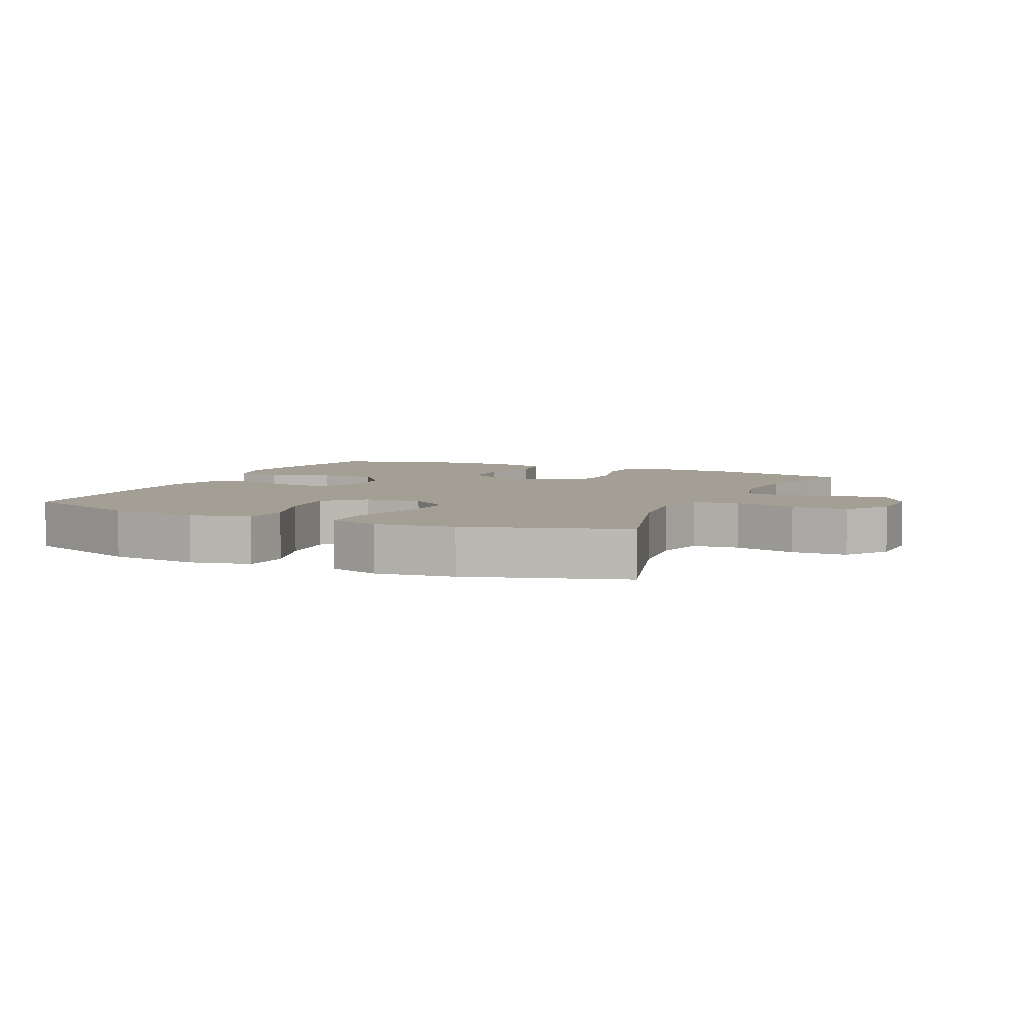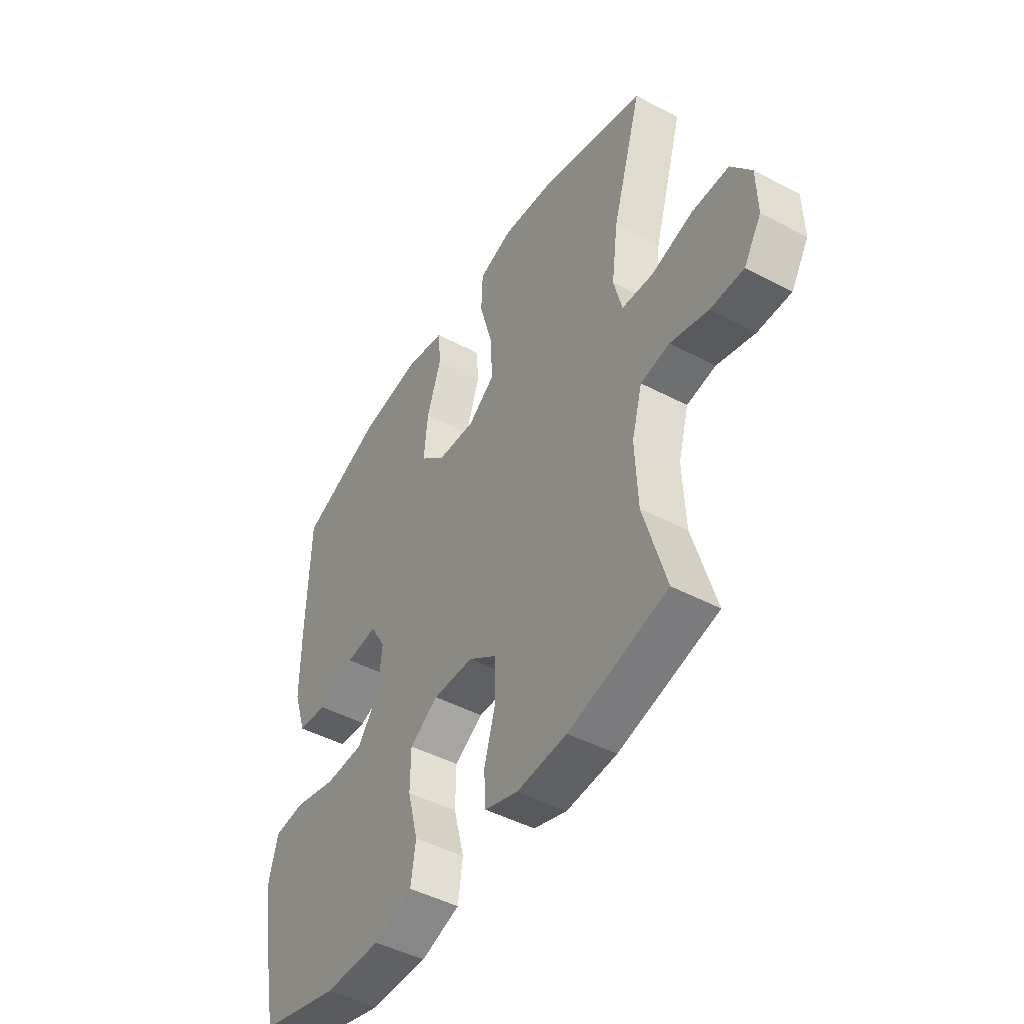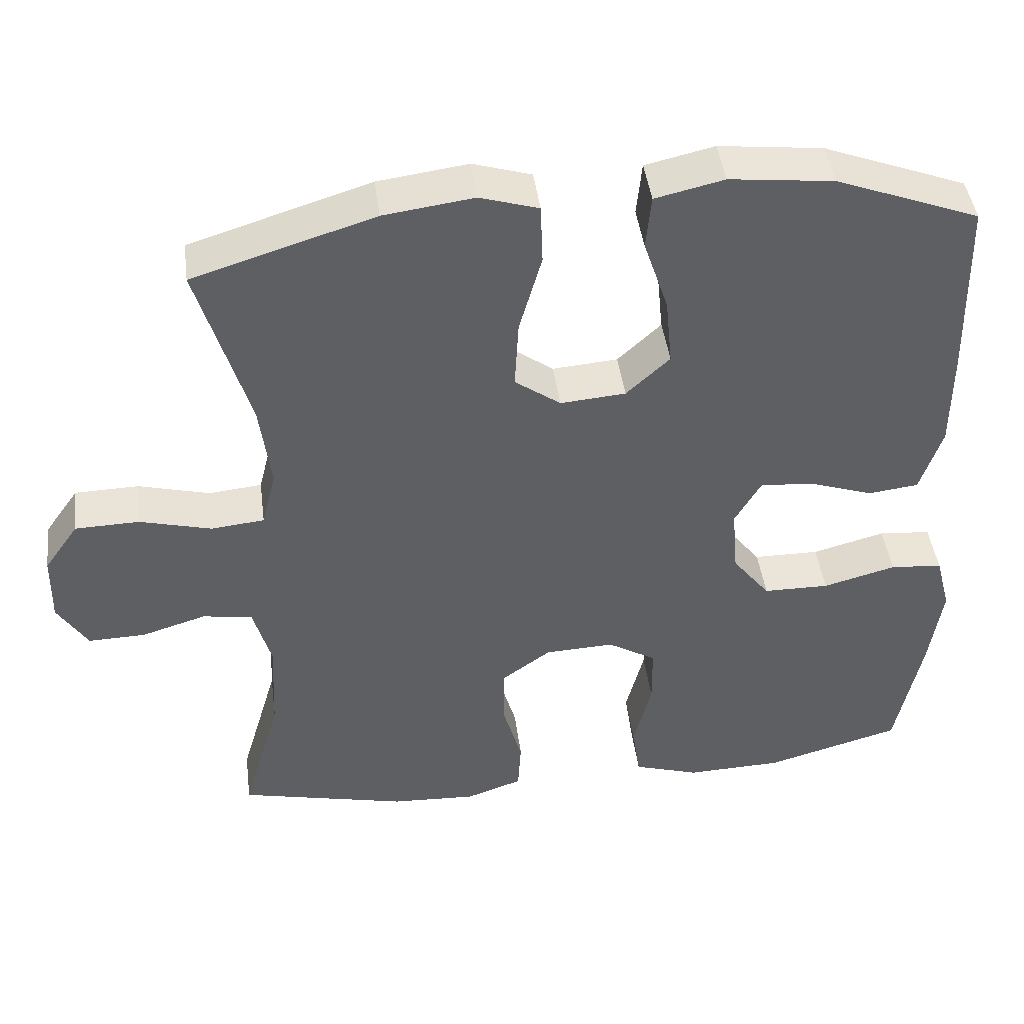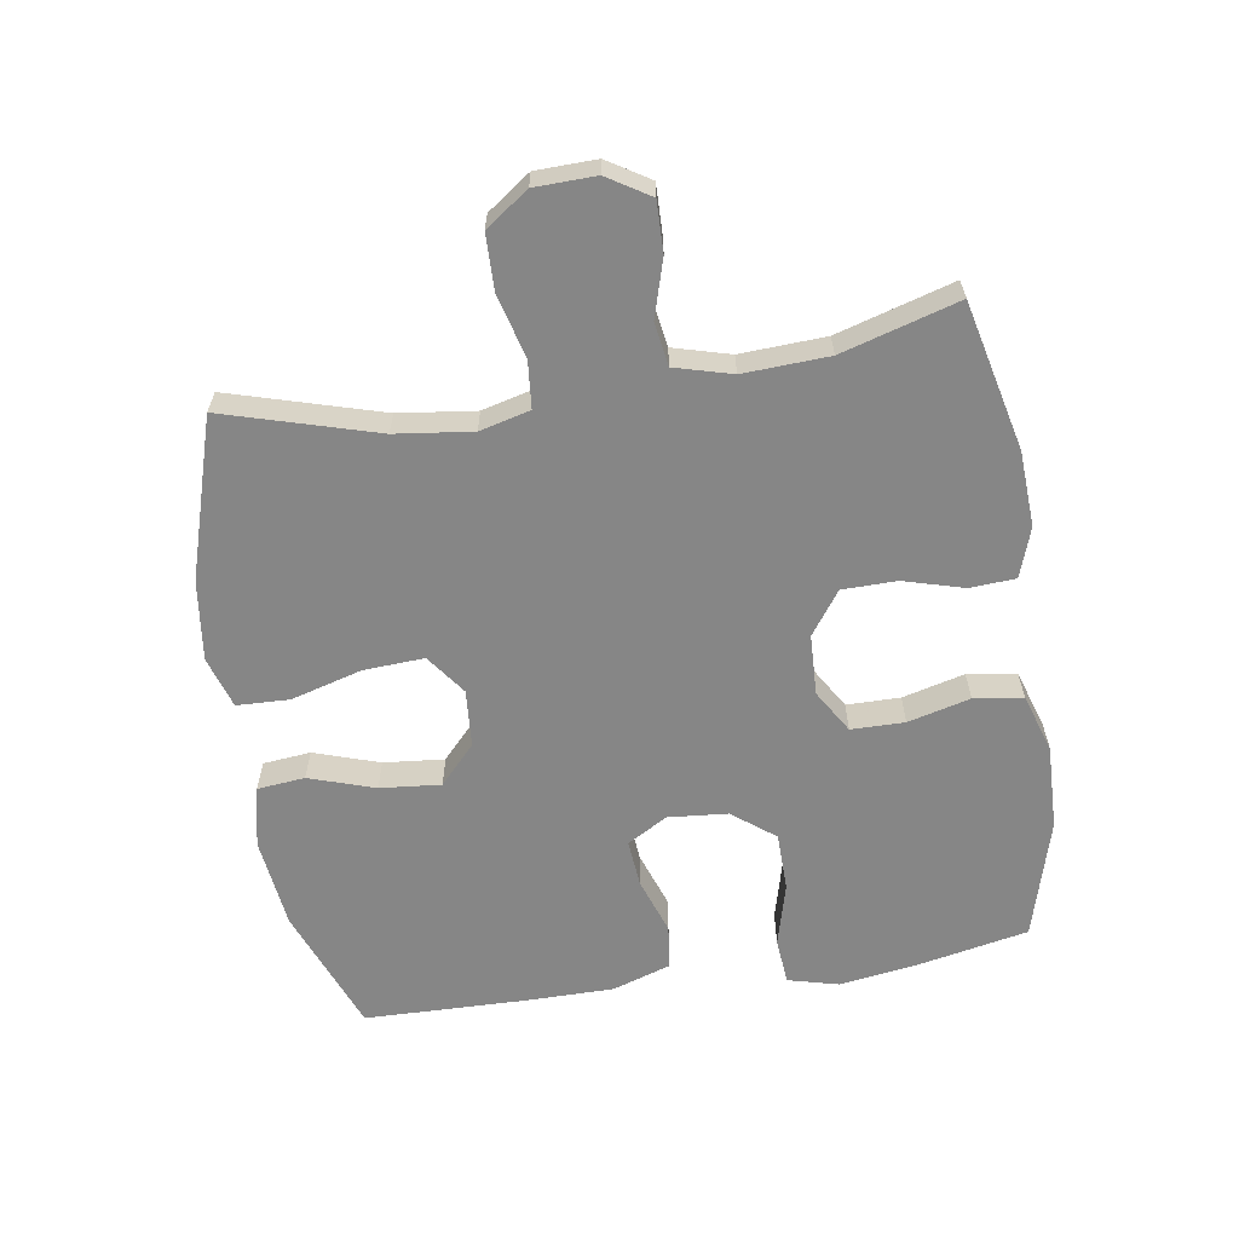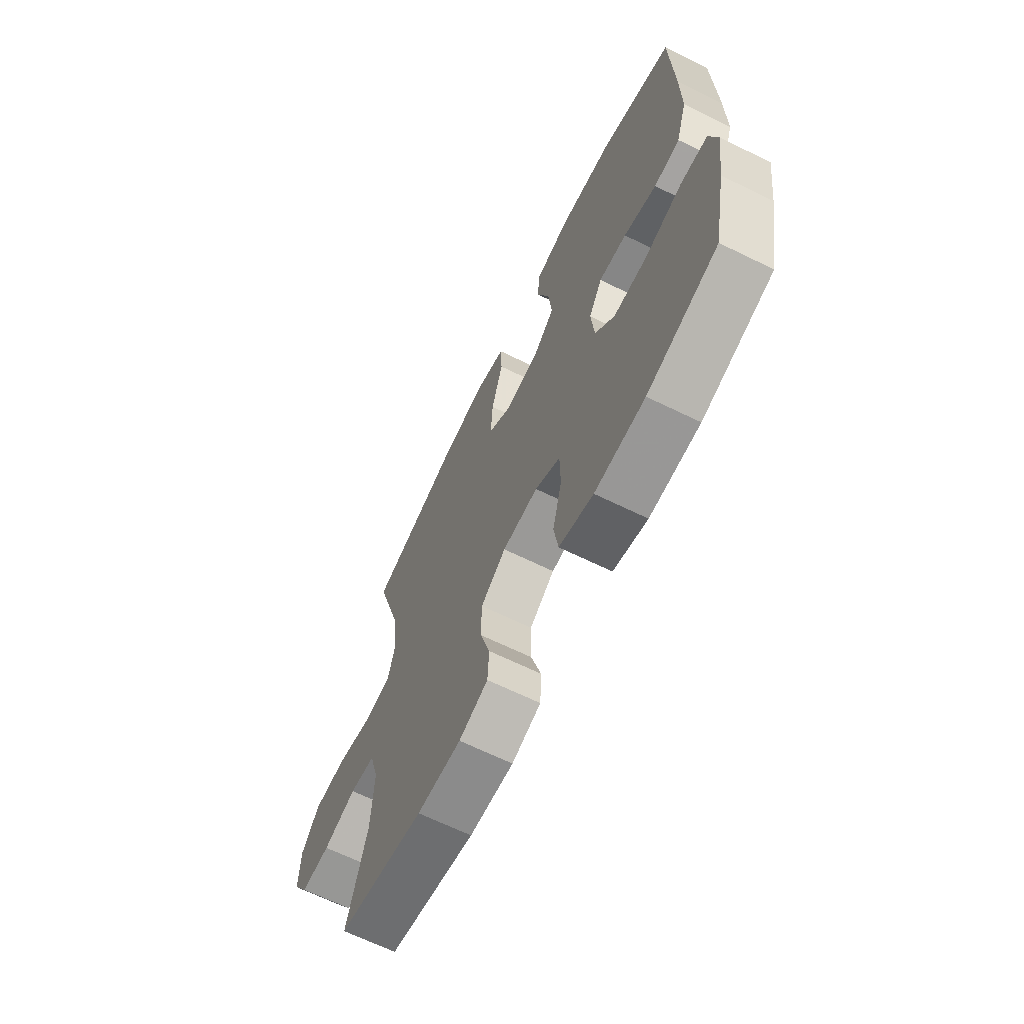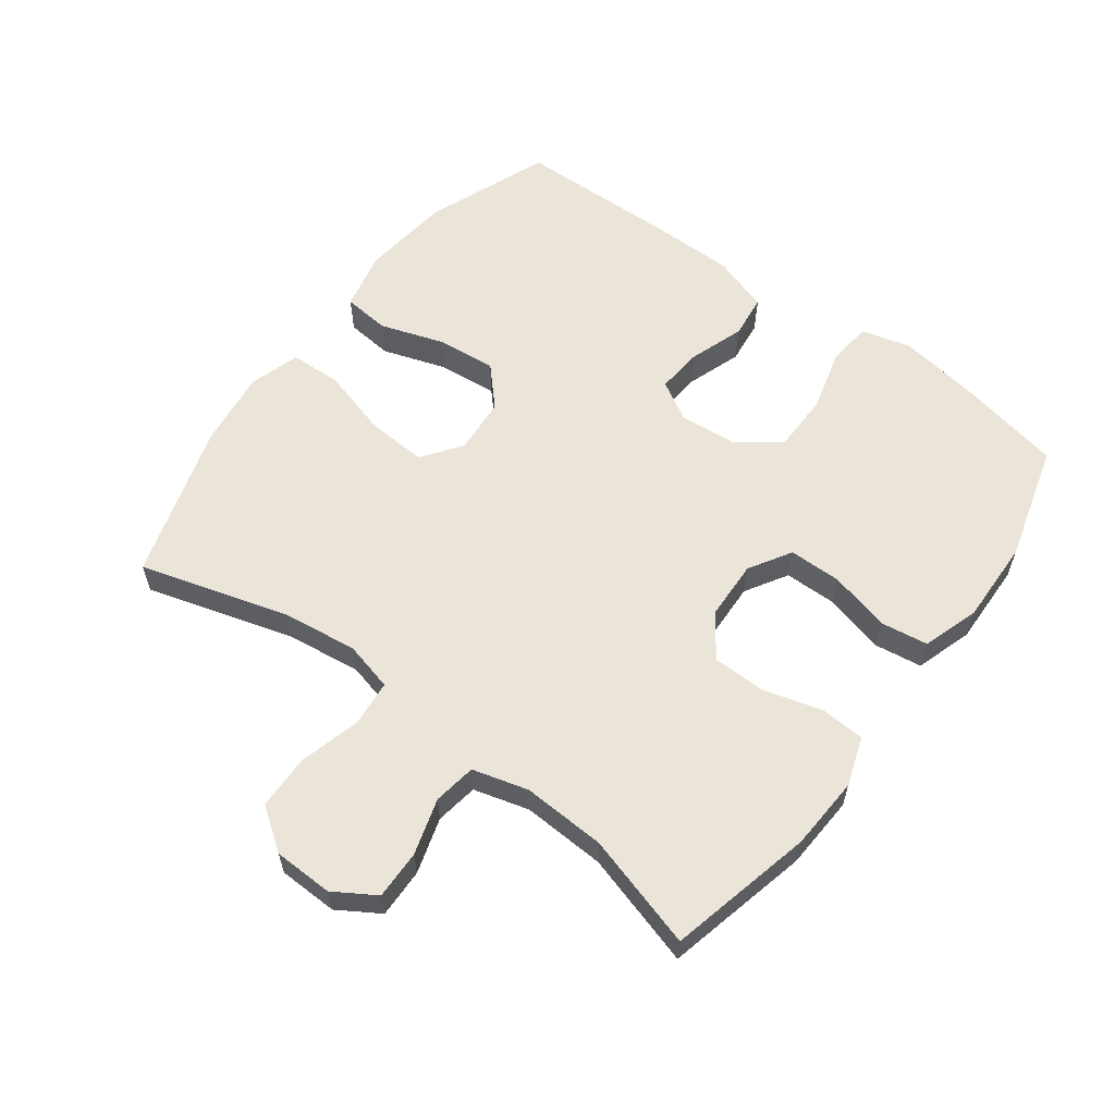
<metadata>
{"format":"obj","ext":"obj","renderer":"f3d","projection":"perspective","resolution":1024,"background":"white","views":[{"elev":5.5,"azim":24.4,"up":"+Y"},{"elev":-46.9,"azim":59.1,"up":"+Z"},{"elev":44.3,"azim":172.6,"up":"+Z"},{"elev":-62.1,"azim":99.1,"up":"+Y"},{"elev":-66.7,"azim":-116.1,"up":"+Z"},{"elev":59.5,"azim":126.8,"up":"+Y"}]}
</metadata>
<code>
v -0.5 0.07 0.5
v -0.309 0.07 0.573
v -0.17 0.07 0.589
v -0.078 0.07 0.568
v -0.071 0.07 0.496
v -0.104 0.07 0.397
v -0.113 0.07 0.305
v -0.055 0.07 0.251
v 0.032 0.07 0.244
v 0.093 0.07 0.288
v 0.088 0.07 0.38
v 0.058 0.07 0.487
v 0.061 0.07 0.567
v 0.139 0.07 0.591
v 0.259 0.07 0.575
v 0.5 0.07 0.5
v 0.432 0.07 0.27
v 0.417 0.07 0.154
v 0.436 0.07 0.078
v 0.507 0.07 0.071
v 0.602 0.07 0.096
v 0.687 0.07 0.094
v 0.733 0.07 0.029
v 0.735 0.07 -0.063
v 0.695 0.07 -0.127
v 0.619 0.07 -0.125
v 0.533 0.07 -0.099
v 0.467 0.07 -0.109
v 0.443 0.07 -0.195
v 0.449 0.07 -0.324
v 0.5 0.07 -0.5
v 0.276 0.07 -0.552
v 0.162 0.07 -0.558
v 0.087 0.07 -0.532
v 0.083 0.07 -0.463
v 0.109 0.07 -0.372
v 0.108 0.07 -0.29
v 0.043 0.07 -0.243
v -0.049 0.07 -0.239
v -0.114 0.07 -0.278
v -0.115 0.07 -0.359
v -0.091 0.07 -0.453
v -0.102 0.07 -0.527
v -0.19 0.07 -0.555
v -0.319 0.07 -0.551
v -0.5 0.07 -0.5
v -0.534 0.07 -0.331
v -0.551 0.07 -0.214
v -0.531 0.07 -0.137
v -0.461 0.07 -0.131
v -0.364 0.07 -0.157
v -0.276 0.07 -0.156
v -0.226 0.07 -0.092
v -0.218 0.07 -0.002
v -0.253 0.07 0.059
v -0.325 0.07 0.053
v -0.41 0.07 0.024
v -0.477 0.07 0.032
v -0.506 0.07 0.121
v -0.506 0.07 0.254
v -0.5 0 0.5
v -0.309 0 0.573
v -0.17 0 0.589
v -0.078 0 0.568
v -0.071 0 0.496
v -0.104 0 0.397
v -0.113 0 0.305
v -0.055 0 0.251
v 0.032 0 0.244
v 0.093 0 0.288
v 0.088 0 0.38
v 0.058 0 0.487
v 0.061 0 0.567
v 0.139 0 0.591
v 0.259 0 0.575
v 0.5 0 0.5
v 0.432 0 0.27
v 0.417 0 0.154
v 0.436 0 0.078
v 0.507 0 0.071
v 0.602 0 0.096
v 0.687 0 0.094
v 0.733 0 0.029
v 0.735 0 -0.063
v 0.695 0 -0.127
v 0.619 0 -0.125
v 0.533 0 -0.099
v 0.467 0 -0.109
v 0.443 0 -0.195
v 0.449 0 -0.324
v 0.5 0 -0.5
v 0.276 0 -0.552
v 0.162 0 -0.558
v 0.087 0 -0.532
v 0.083 0 -0.463
v 0.109 0 -0.372
v 0.108 0 -0.29
v 0.043 0 -0.243
v -0.049 0 -0.239
v -0.114 0 -0.278
v -0.115 0 -0.359
v -0.091 0 -0.453
v -0.102 0 -0.527
v -0.19 0 -0.555
v -0.319 0 -0.551
v -0.5 0 -0.5
v -0.534 0 -0.331
v -0.551 0 -0.214
v -0.531 0 -0.137
v -0.461 0 -0.131
v -0.364 0 -0.157
v -0.276 0 -0.156
v -0.226 0 -0.092
v -0.218 0 -0.002
v -0.253 0 0.059
v -0.325 0 0.053
v -0.41 0 0.024
v -0.477 0 0.032
v -0.506 0 0.121
v -0.506 0 0.254
f 4 5 6
f 3 4 6
f 2 3 6
f 1 2 6
f 60 1 6
f 59 60 6
f 58 59 6
f 57 58 6
f 56 57 6
f 55 56 6 7
f 54 55 7 8
f 53 54 8 9
f 49 50 51
f 48 49 51
f 47 48 51
f 46 47 51
f 45 46 51
f 44 45 51
f 43 44 51
f 42 43 51
f 41 42 51
f 40 41 51 52
f 39 40 52 53
f 34 35 36
f 33 34 36
f 32 33 36
f 31 32 36
f 30 31 36
f 29 30 36 37
f 28 29 37 38
f 25 26 27
f 24 25 27
f 23 24 27
f 22 23 27
f 21 22 27
f 20 21 27
f 19 20 27 28
f 53 9 10
f 39 53 10
f 38 39 10
f 28 38 10
f 19 28 10
f 18 19 10
f 15 16 17
f 14 15 17
f 13 14 17
f 12 13 17
f 11 12 17
f 10 11 17 18
f 66 65 64
f 66 64 63
f 66 63 62
f 66 62 61
f 66 61 120
f 66 120 119
f 66 119 118
f 66 118 117
f 66 117 116
f 67 66 116 115
f 68 67 115 114
f 69 68 114 113
f 111 110 109
f 111 109 108
f 111 108 107
f 111 107 106
f 111 106 105
f 111 105 104
f 111 104 103
f 111 103 102
f 111 102 101
f 112 111 101 100
f 113 112 100 99
f 96 95 94
f 96 94 93
f 96 93 92
f 96 92 91
f 96 91 90
f 97 96 90 89
f 98 97 89 88
f 87 86 85
f 87 85 84
f 87 84 83
f 87 83 82
f 87 82 81
f 87 81 80
f 88 87 80 79
f 70 69 113
f 70 113 99
f 70 99 98
f 70 98 88
f 70 88 79
f 70 79 78
f 77 76 75
f 77 75 74
f 77 74 73
f 77 73 72
f 77 72 71
f 78 77 71 70
f 1 61 62 2
f 2 62 63 3
f 3 63 64 4
f 4 64 65 5
f 5 65 66 6
f 6 66 67 7
f 7 67 68 8
f 8 68 69 9
f 9 69 70 10
f 10 70 71 11
f 11 71 72 12
f 12 72 73 13
f 13 73 74 14
f 14 74 75 15
f 15 75 76 16
f 16 76 77 17
f 17 77 78 18
f 18 78 79 19
f 19 79 80 20
f 20 80 81 21
f 21 81 82 22
f 22 82 83 23
f 23 83 84 24
f 24 84 85 25
f 25 85 86 26
f 26 86 87 27
f 27 87 88 28
f 28 88 89 29
f 29 89 90 30
f 30 90 91 31
f 31 91 92 32
f 32 92 93 33
f 33 93 94 34
f 34 94 95 35
f 35 95 96 36
f 36 96 97 37
f 37 97 98 38
f 38 98 99 39
f 39 99 100 40
f 40 100 101 41
f 41 101 102 42
f 42 102 103 43
f 43 103 104 44
f 44 104 105 45
f 45 105 106 46
f 46 106 107 47
f 47 107 108 48
f 48 108 109 49
f 49 109 110 50
f 50 110 111 51
f 51 111 112 52
f 52 112 113 53
f 53 113 114 54
f 54 114 115 55
f 55 115 116 56
f 56 116 117 57
f 57 117 118 58
f 58 118 119 59
f 59 119 120 60
f 60 120 61 1

</code>
